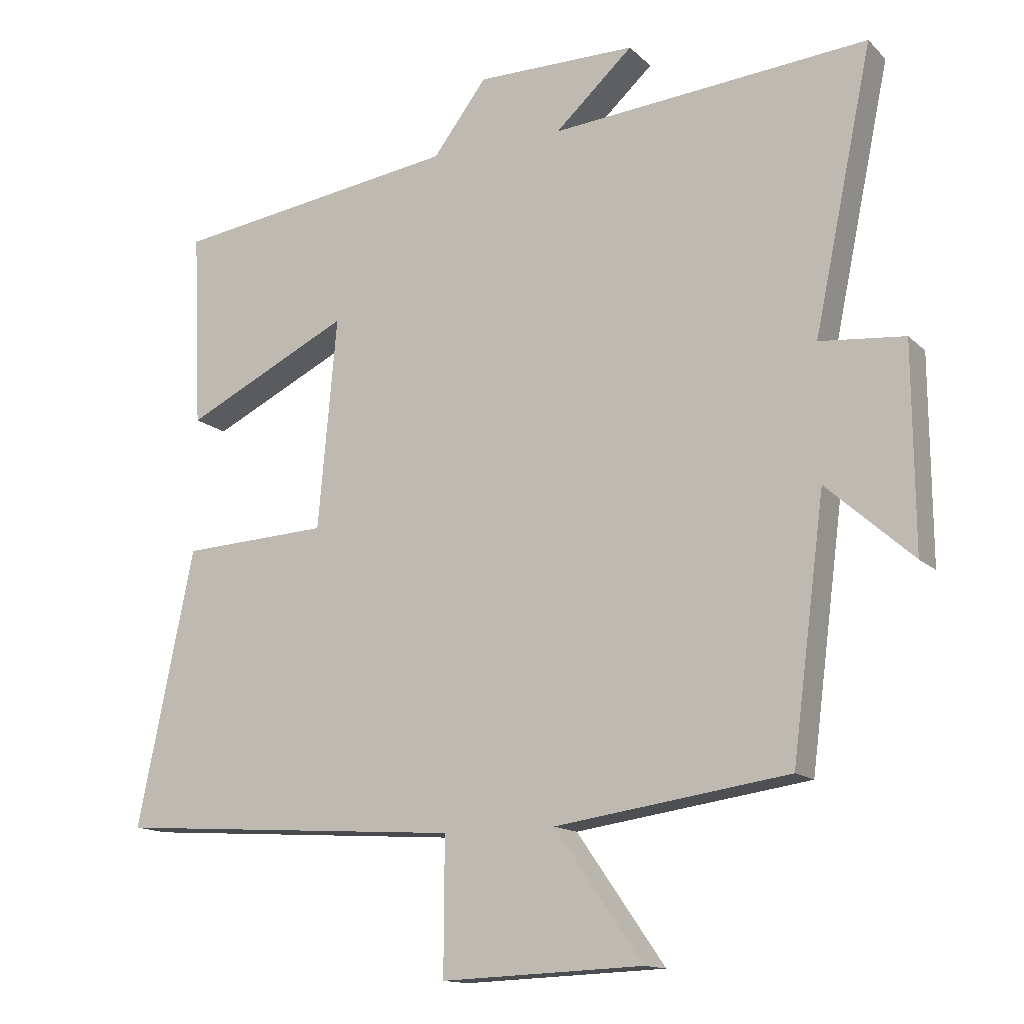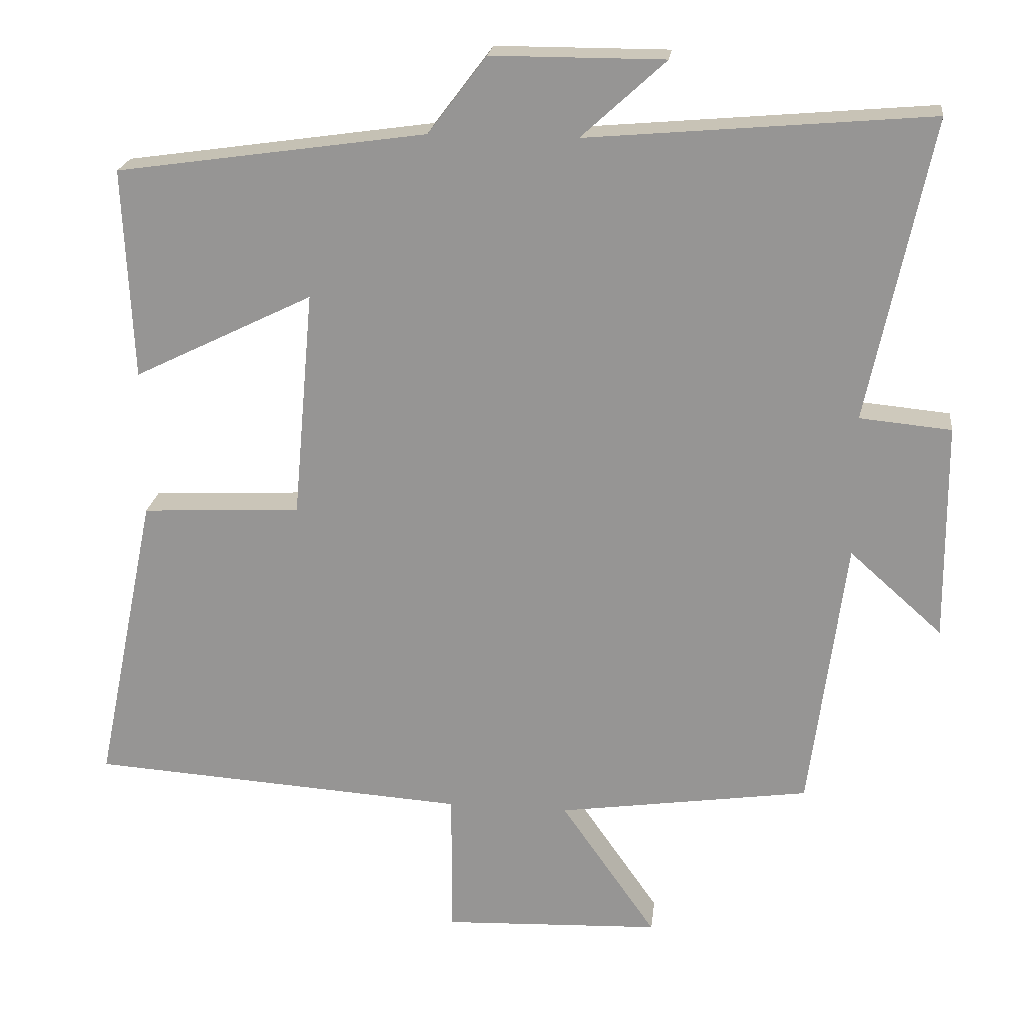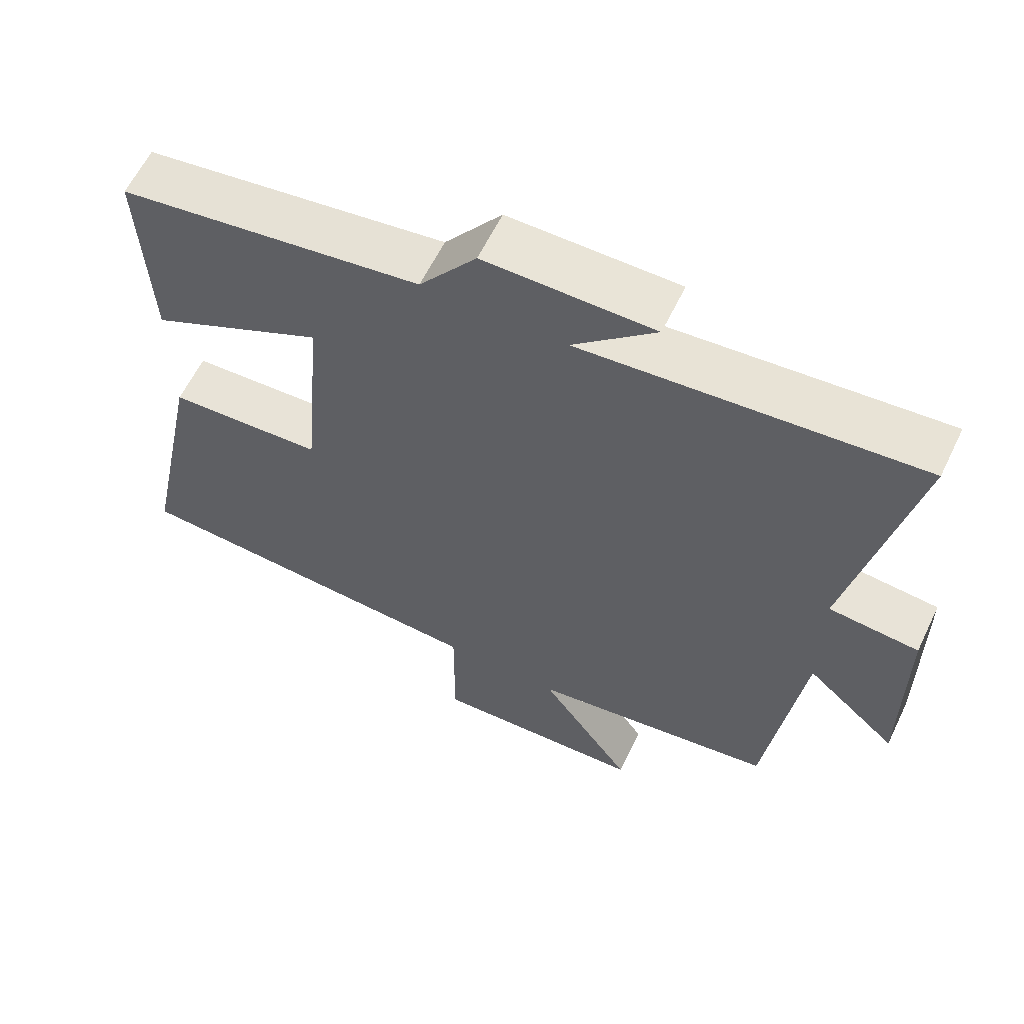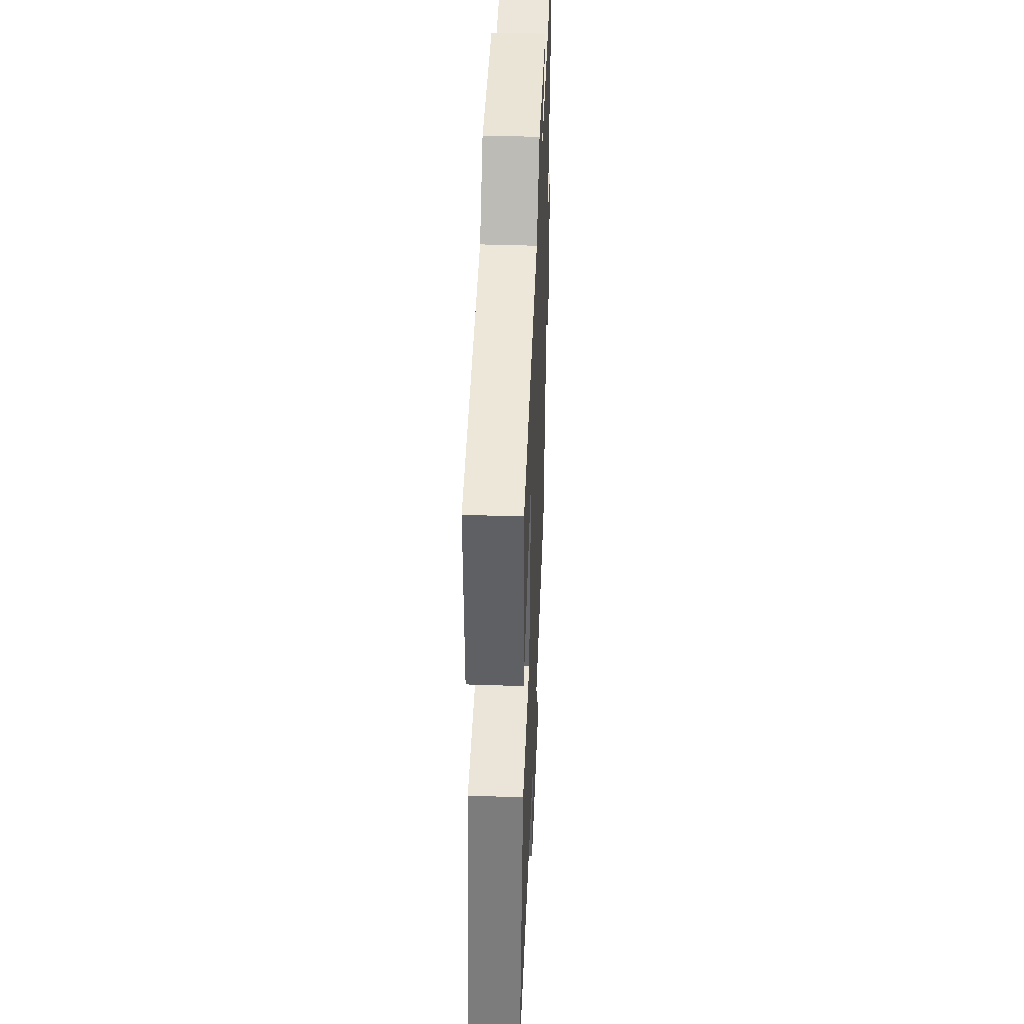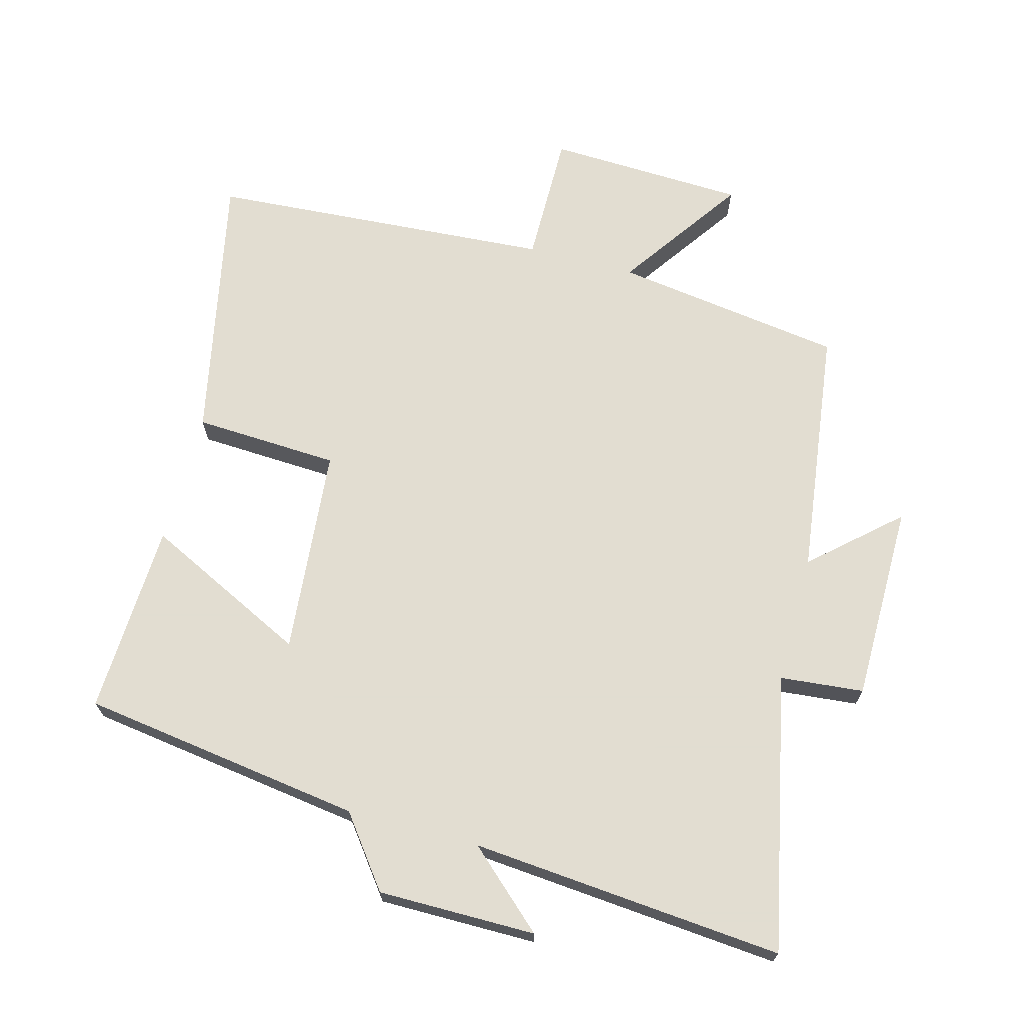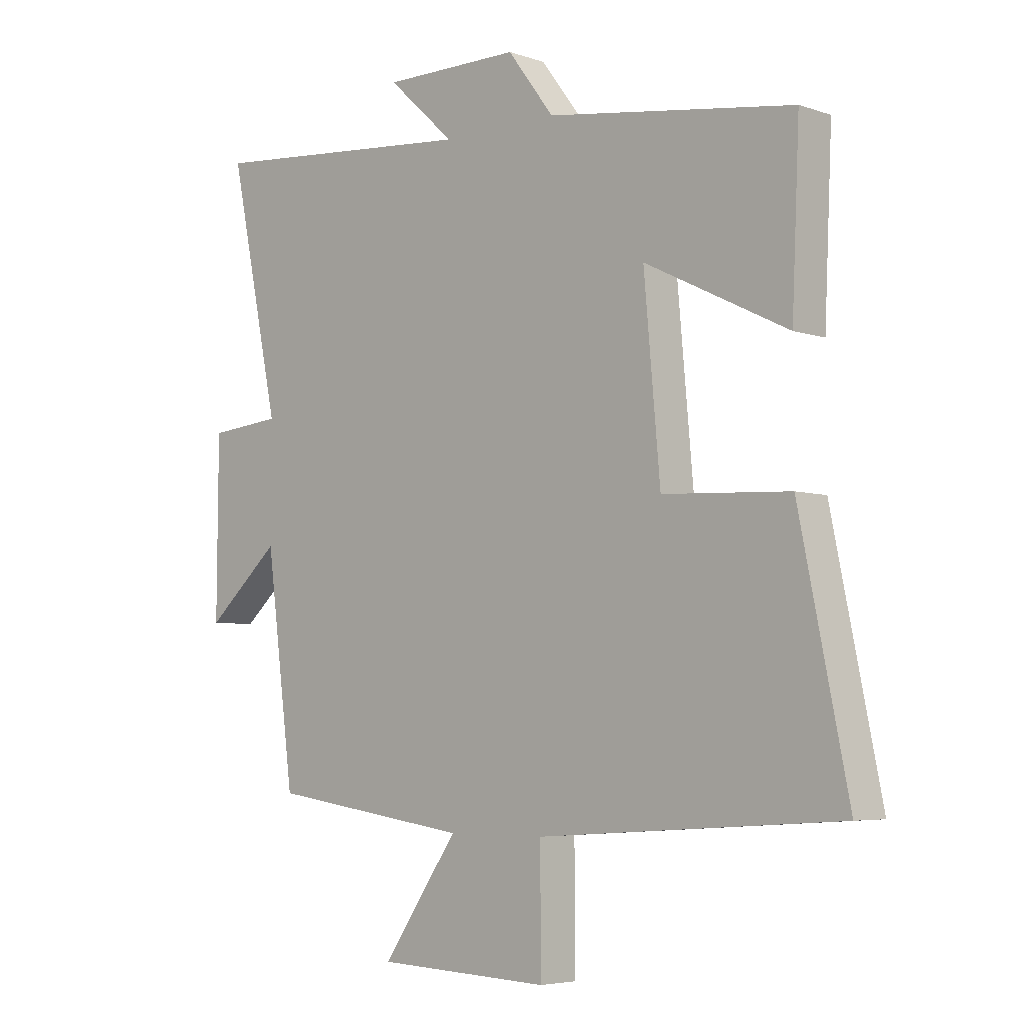
<metadata>
{"format":"obj","ext":"obj","renderer":"f3d","projection":"perspective","resolution":1024,"background":"white","views":[{"elev":-13.9,"azim":27.7,"up":"+Z"},{"elev":21.3,"azim":6.7,"up":"+Z"},{"elev":61.1,"azim":25.8,"up":"+Z"},{"elev":42.6,"azim":-87.7,"up":"+Z"},{"elev":68.6,"azim":15.0,"up":"+Y"},{"elev":-5.1,"azim":-136.7,"up":"+Z"}]}
</metadata>
<code>
v -0.584 0.07 -0.465
v -0.5 0.07 -0.055
v -0.281 0.07 -0.044
v -0.253 0.07 0.27
v -0.5 0.07 0.149
v -0.513 0.07 0.439
v -0.087 0.07 0.5
v -0.007 0.07 0.606
v 0.231 0.07 0.606
v 0.115 0.07 0.5
v 0.587 0.07 0.541
v 0.5 0.07 0.125
v 0.626 0.07 0.113
v 0.628 0.07 -0.187
v 0.5 0.07 -0.073
v 0.451 0.07 -0.45
v 0.104 0.07 -0.5
v 0.235 0.07 -0.688
v -0.065 0.07 -0.7
v -0.064 0.07 -0.5
v -0.584 0 -0.465
v -0.5 0 -0.055
v -0.281 0 -0.044
v -0.253 0 0.27
v -0.5 0 0.149
v -0.513 0 0.439
v -0.087 0 0.5
v -0.007 0 0.606
v 0.231 0 0.606
v 0.115 0 0.5
v 0.587 0 0.541
v 0.5 0 0.125
v 0.626 0 0.113
v 0.628 0 -0.187
v 0.5 0 -0.073
v 0.451 0 -0.45
v 0.104 0 -0.5
v 0.235 0 -0.688
v -0.065 0 -0.7
v -0.064 0 -0.5
f 17 18 19 20
f 1 2 3
f 20 1 3
f 17 20 3
f 16 17 3
f 15 16 3
f 12 13 14 15
f 12 15 3 4
f 10 11 12 4
f 9 10 4
f 8 9 4
f 7 8 4
f 4 5 6 7
f 40 39 38 37
f 23 22 21
f 23 21 40
f 23 40 37
f 23 37 36
f 23 36 35
f 35 34 33 32
f 24 23 35 32
f 24 32 31 30
f 24 30 29
f 24 29 28
f 24 28 27
f 27 26 25 24
f 1 21 22 2
f 2 22 23 3
f 3 23 24 4
f 4 24 25 5
f 5 25 26 6
f 6 26 27 7
f 7 27 28 8
f 8 28 29 9
f 9 29 30 10
f 10 30 31 11
f 11 31 32 12
f 12 32 33 13
f 13 33 34 14
f 14 34 35 15
f 15 35 36 16
f 16 36 37 17
f 17 37 38 18
f 18 38 39 19
f 19 39 40 20
f 20 40 21 1

</code>
